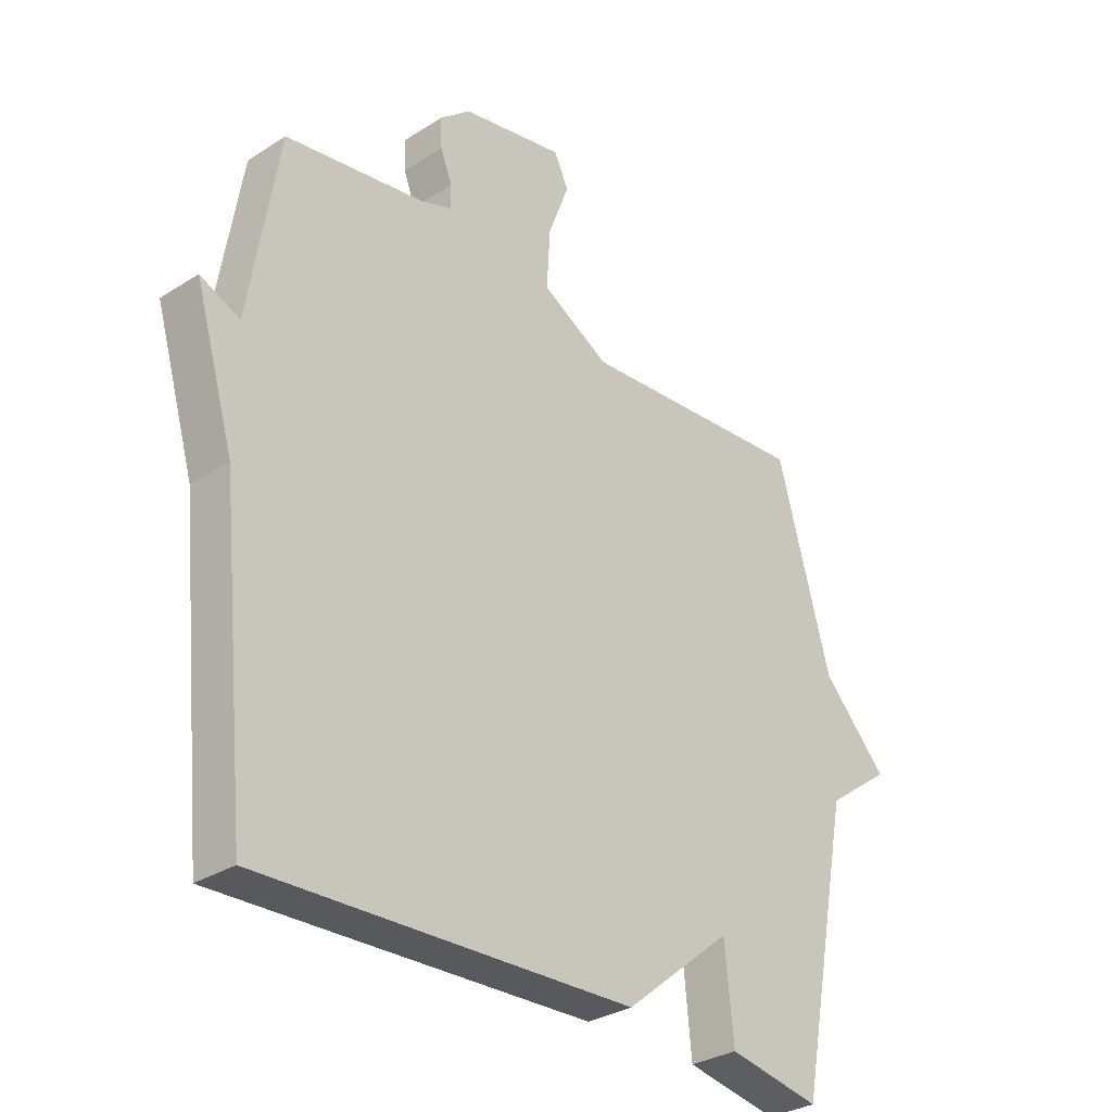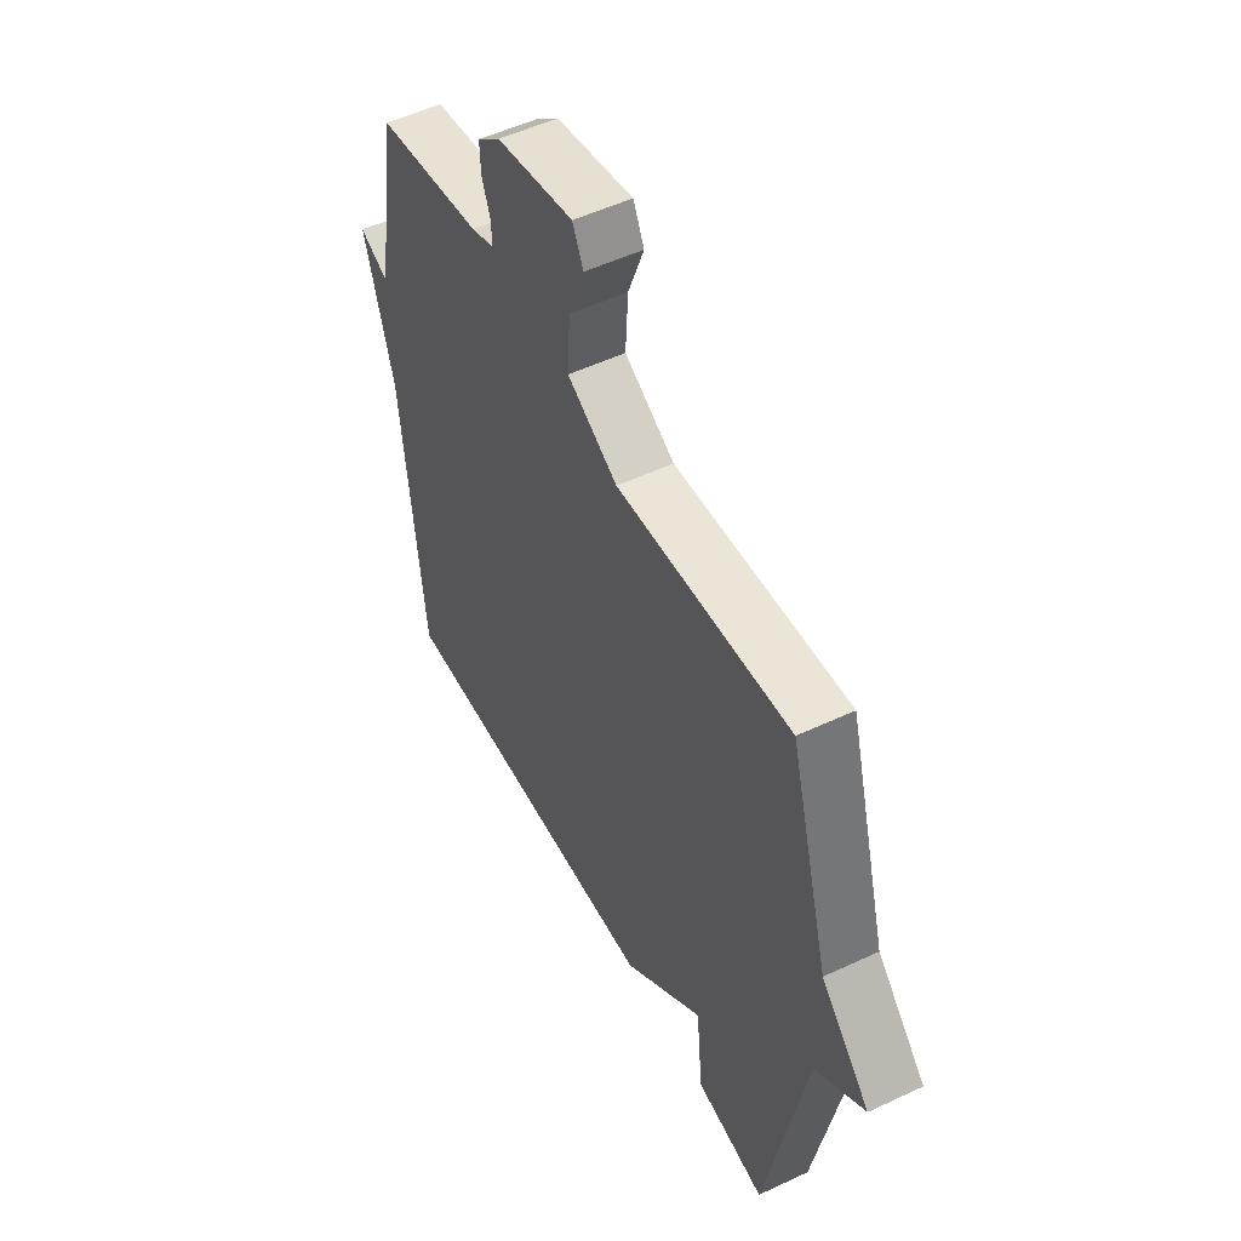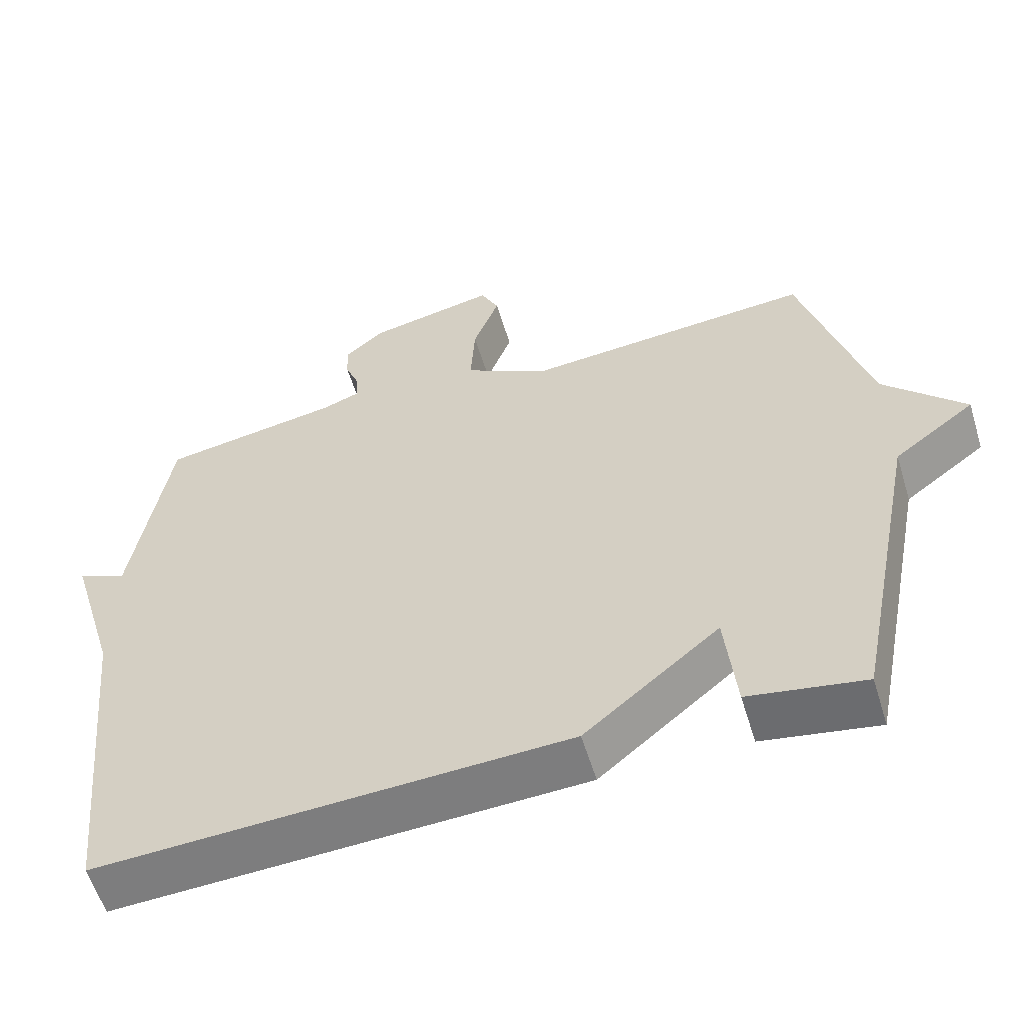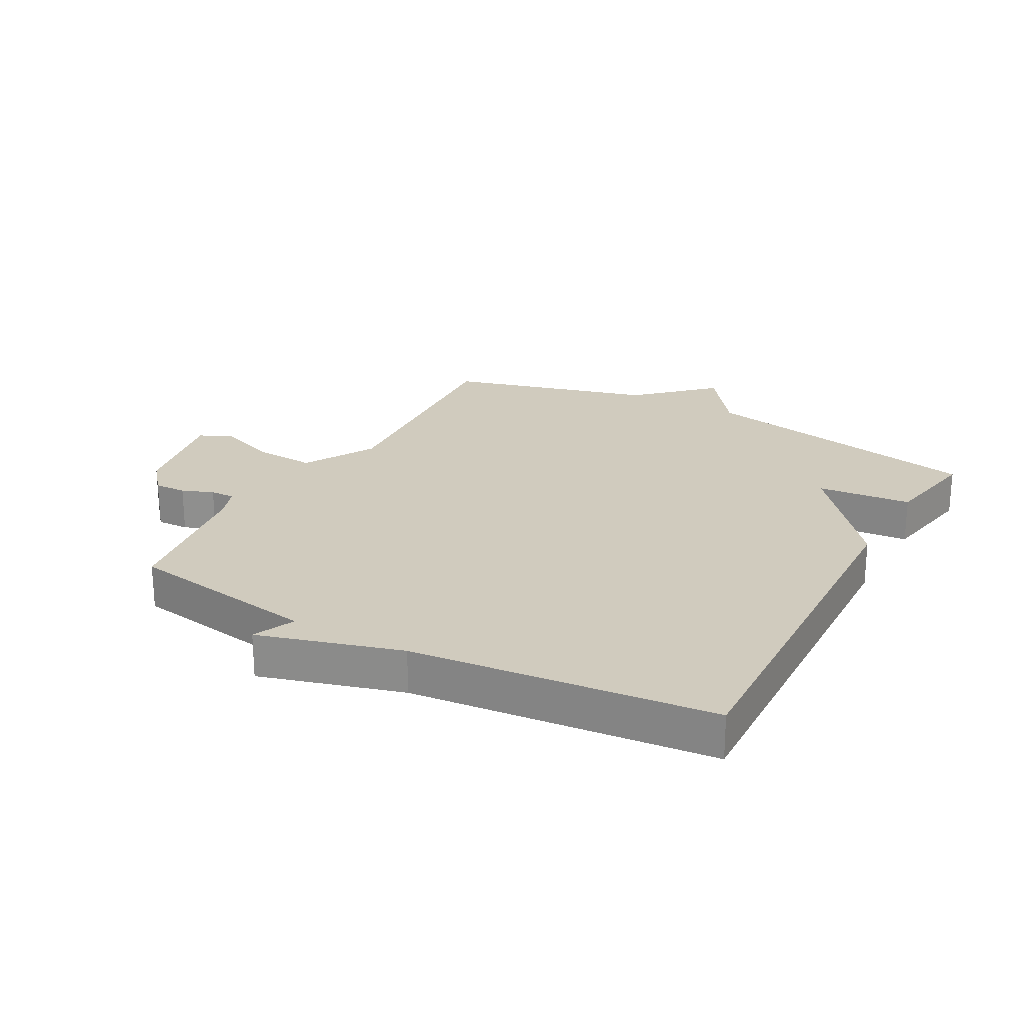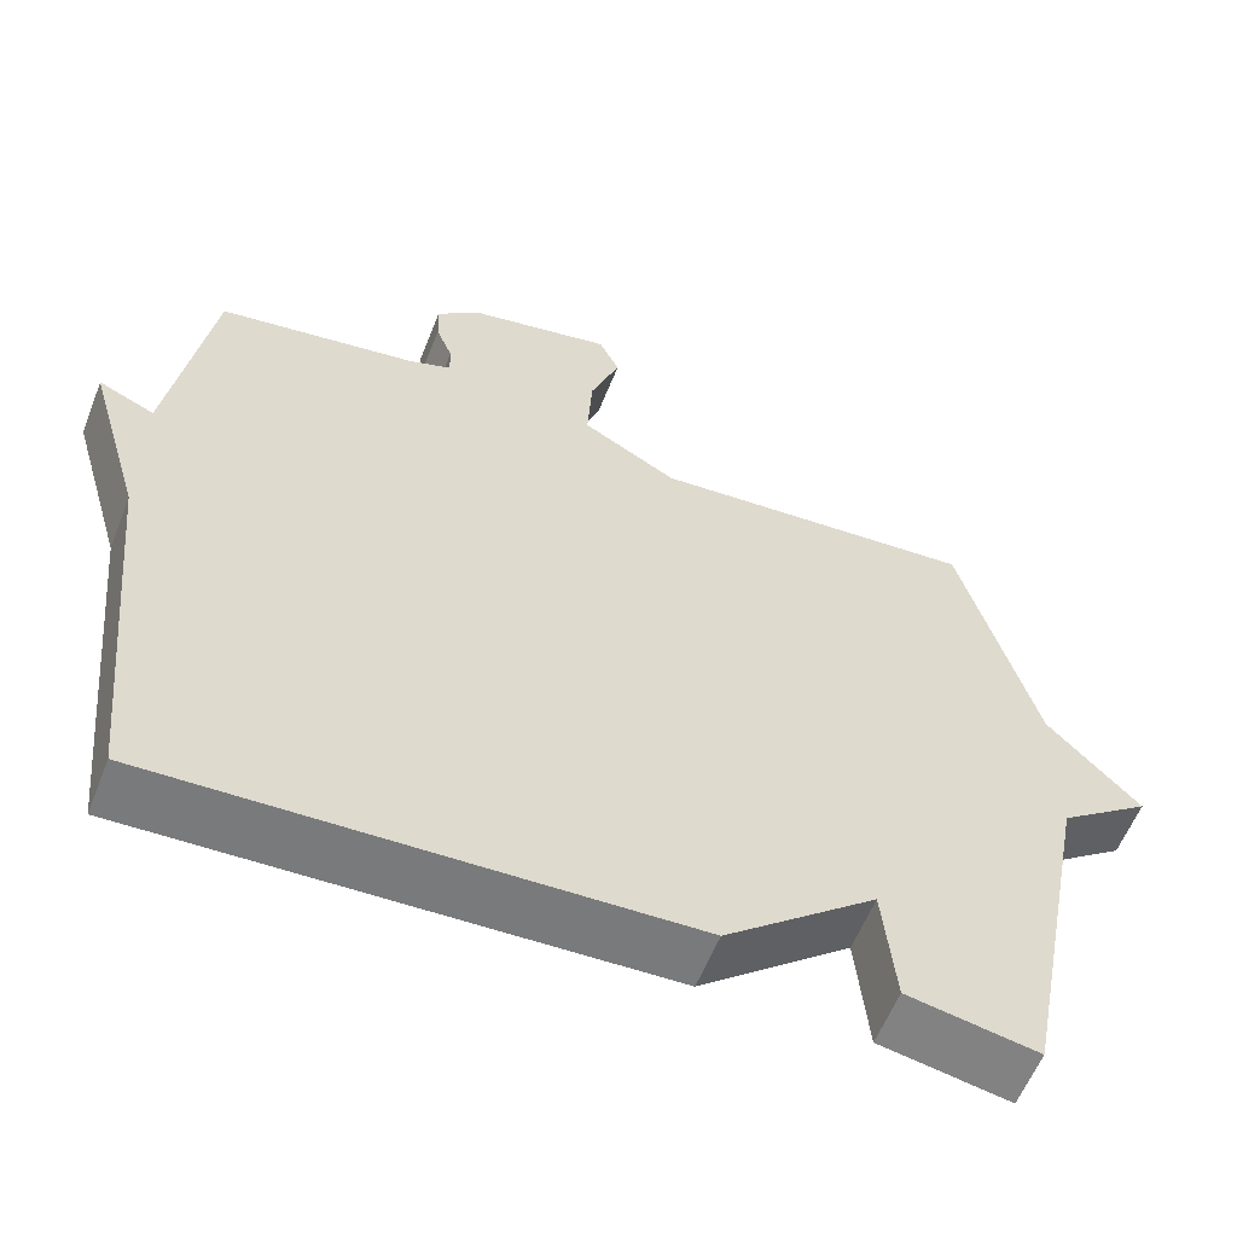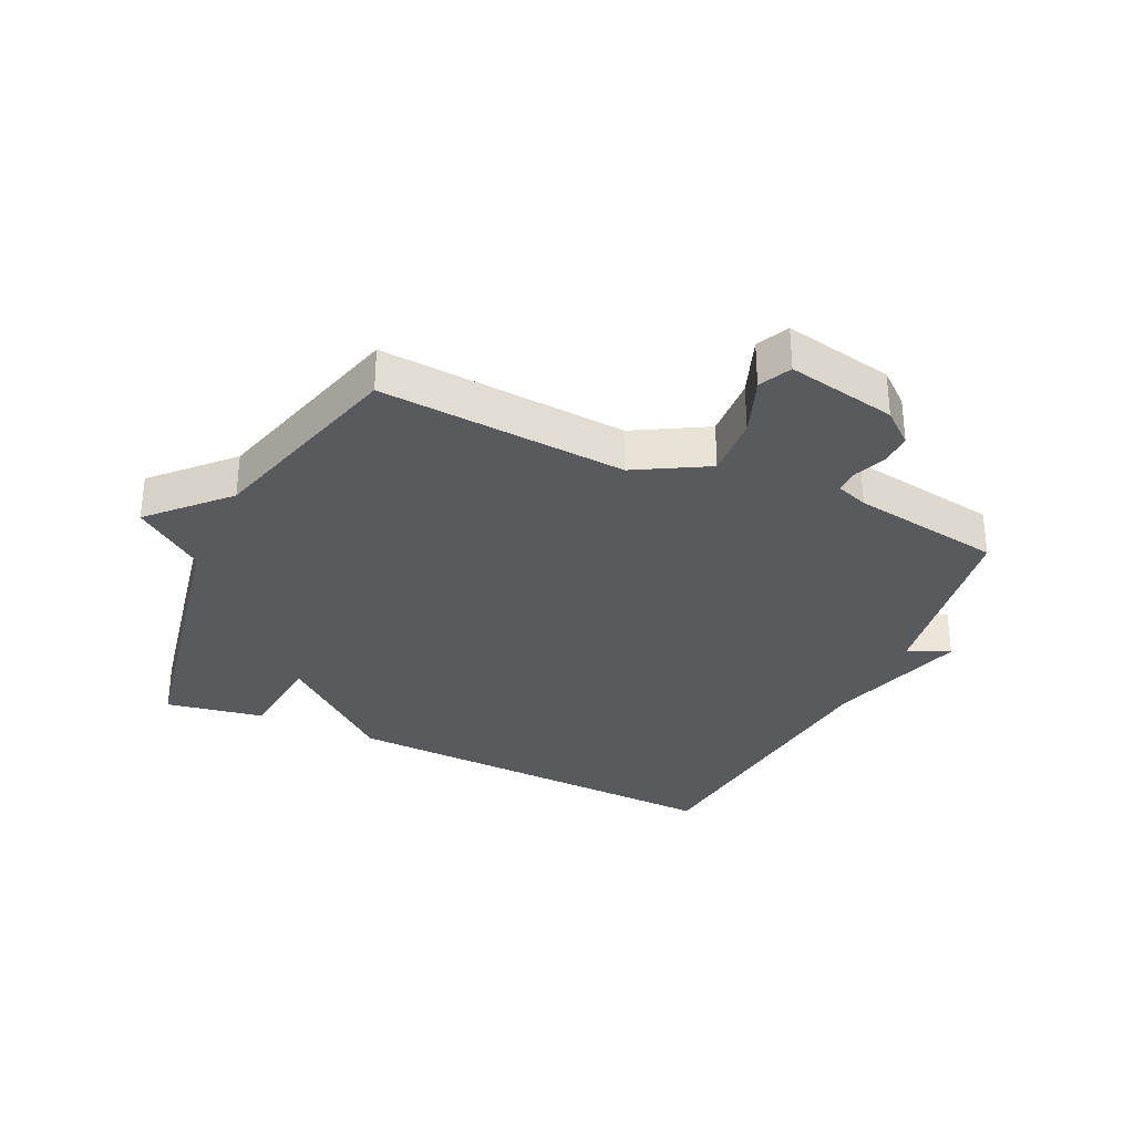
<metadata>
{"format":"obj","ext":"obj","renderer":"f3d","projection":"perspective","resolution":1024,"background":"white","views":[{"elev":-31.2,"azim":132.3,"up":"+Z"},{"elev":52.3,"azim":-116.9,"up":"+Z"},{"elev":-58.1,"azim":-163.0,"up":"+Z"},{"elev":23.5,"azim":119.1,"up":"+Y"},{"elev":-58.7,"azim":158.5,"up":"+Z"},{"elev":-31.8,"azim":-24.8,"up":"+Y"}]}
</metadata>
<code>
v 0.5 0.07 0.5
v 0.55 0.07 0.188
v 0.618 0.07 0.218
v 0.55 0.07 -0.012
v 0.5 0.07 -0.5
v -0.141 0.07 -0.472
v -0.326 0.07 -0.319
v -0.341 0.07 -0.472
v -0.5 0.07 -0.5
v -0.592 0.07 -0.03
v -0.704 0.07 0.053
v -0.592 0.07 0.17
v -0.5 0.07 0.5
v -0.102 0.07 0.469
v 0.014 0.07 0.534
v 0.008 0.07 0.635
v -0.028 0.07 0.731
v -0.003 0.07 0.783
v 0.174 0.07 0.747
v 0.227 0.07 0.702
v 0.225 0.07 0.65
v 0.205 0.07 0.599
v 0.204 0.07 0.559
v 0.256 0.07 0.54
v 0.5 0 0.5
v 0.55 0 0.188
v 0.618 0 0.218
v 0.55 0 -0.012
v 0.5 0 -0.5
v -0.141 0 -0.472
v -0.326 0 -0.319
v -0.341 0 -0.472
v -0.5 0 -0.5
v -0.592 0 -0.03
v -0.704 0 0.053
v -0.592 0 0.17
v -0.5 0 0.5
v -0.102 0 0.469
v 0.014 0 0.534
v 0.008 0 0.635
v -0.028 0 0.731
v -0.003 0 0.783
v 0.174 0 0.747
v 0.227 0 0.702
v 0.225 0 0.65
v 0.205 0 0.599
v 0.204 0 0.559
v 0.256 0 0.54
f 20 21 22
f 19 20 22
f 18 19 22
f 17 18 22
f 16 17 22
f 15 16 22 23
f 14 15 23 24
f 12 13 14
f 24 1 2
f 14 24 2
f 12 14 2
f 11 12 2
f 10 11 2
f 7 8 9 10
f 7 10 2
f 6 7 2
f 5 6 2
f 4 5 2
f 2 3 4
f 46 45 44
f 46 44 43
f 46 43 42
f 46 42 41
f 46 41 40
f 47 46 40 39
f 48 47 39 38
f 38 37 36
f 26 25 48
f 26 48 38
f 26 38 36
f 26 36 35
f 26 35 34
f 34 33 32 31
f 26 34 31
f 26 31 30
f 26 30 29
f 26 29 28
f 28 27 26
f 1 25 26 2
f 2 26 27 3
f 3 27 28 4
f 4 28 29 5
f 5 29 30 6
f 6 30 31 7
f 7 31 32 8
f 8 32 33 9
f 9 33 34 10
f 10 34 35 11
f 11 35 36 12
f 12 36 37 13
f 13 37 38 14
f 14 38 39 15
f 15 39 40 16
f 16 40 41 17
f 17 41 42 18
f 18 42 43 19
f 19 43 44 20
f 20 44 45 21
f 21 45 46 22
f 22 46 47 23
f 23 47 48 24
f 24 48 25 1

</code>
